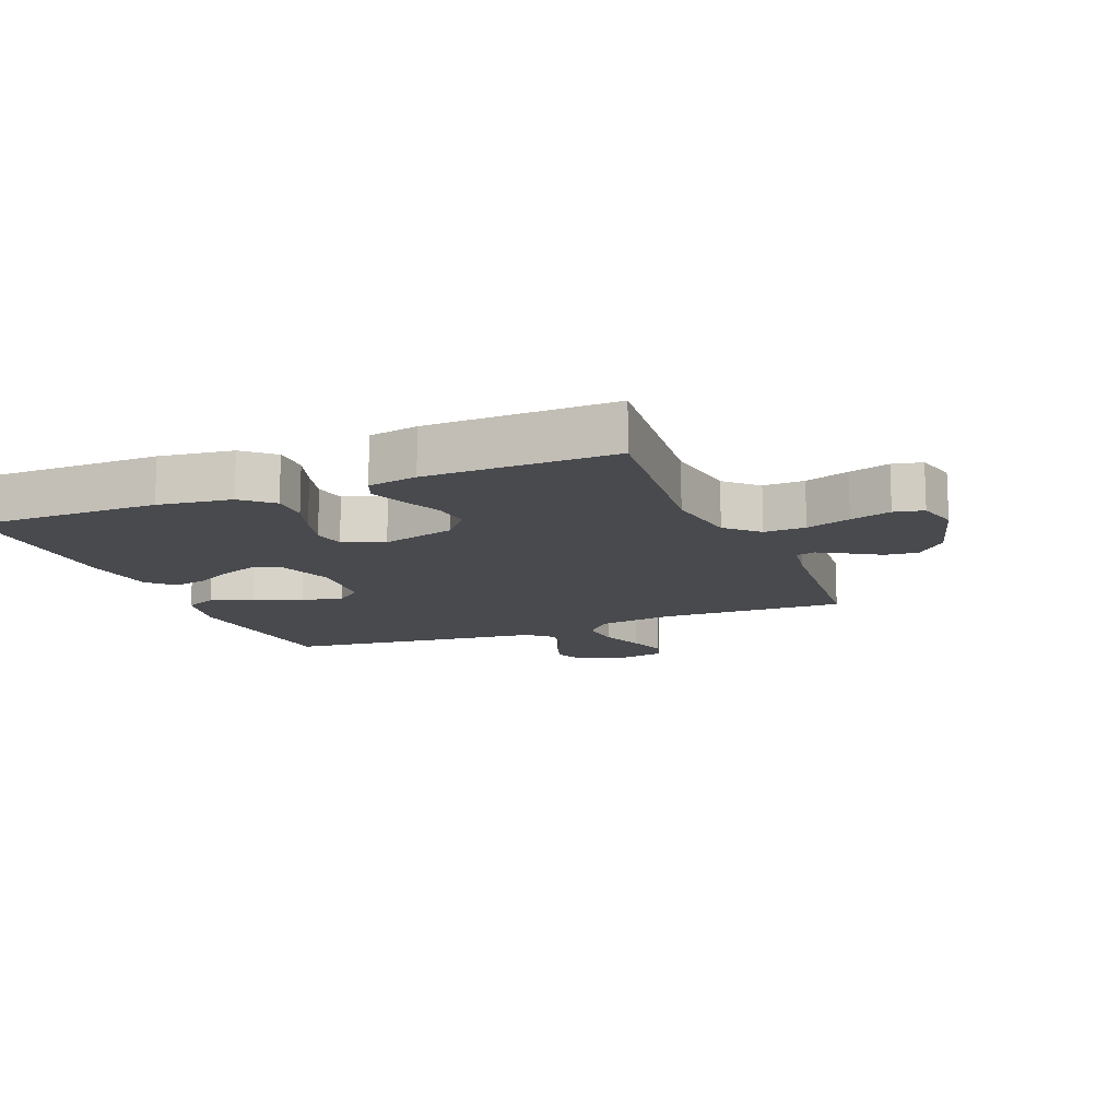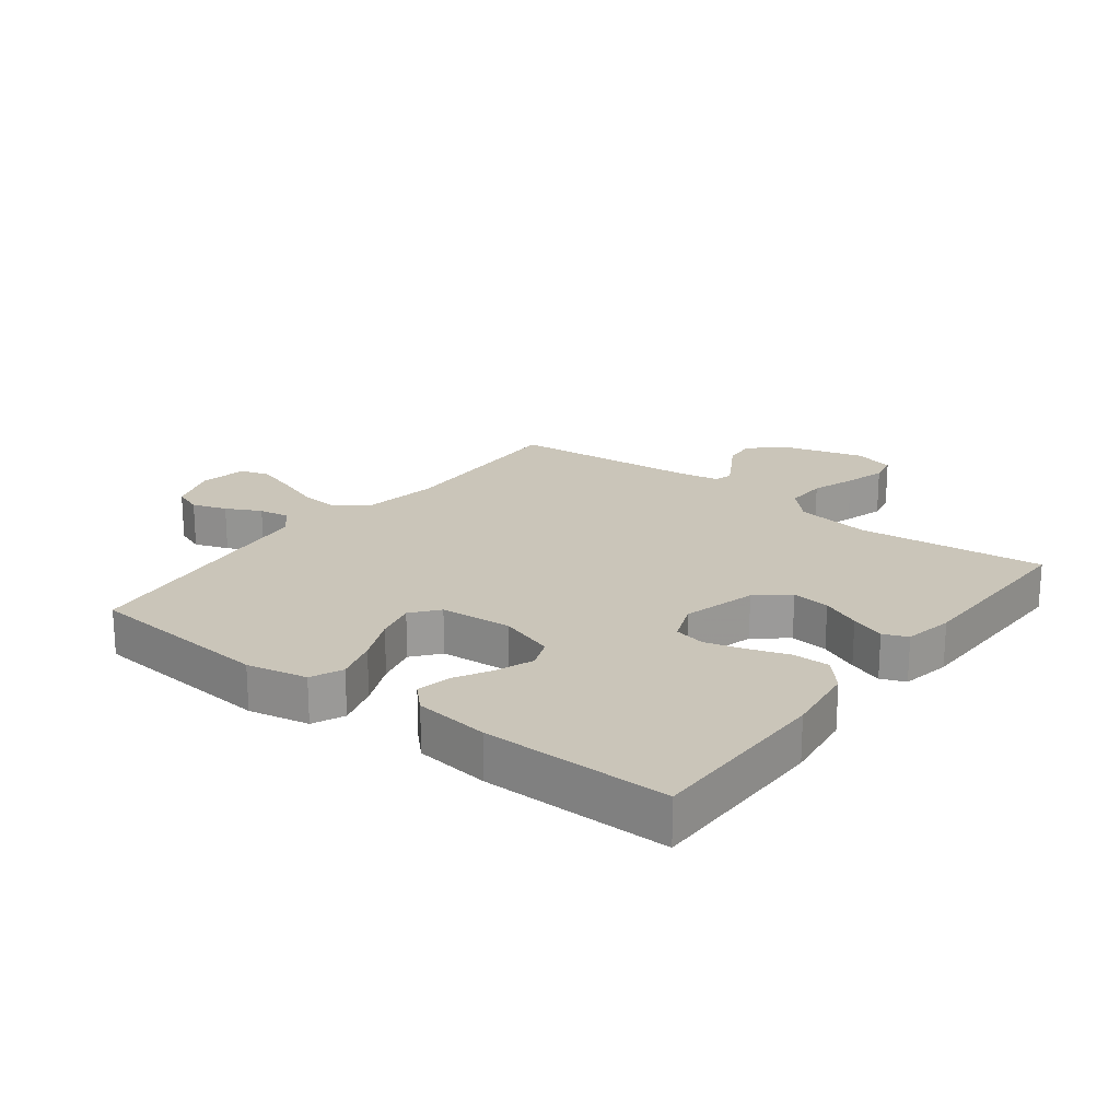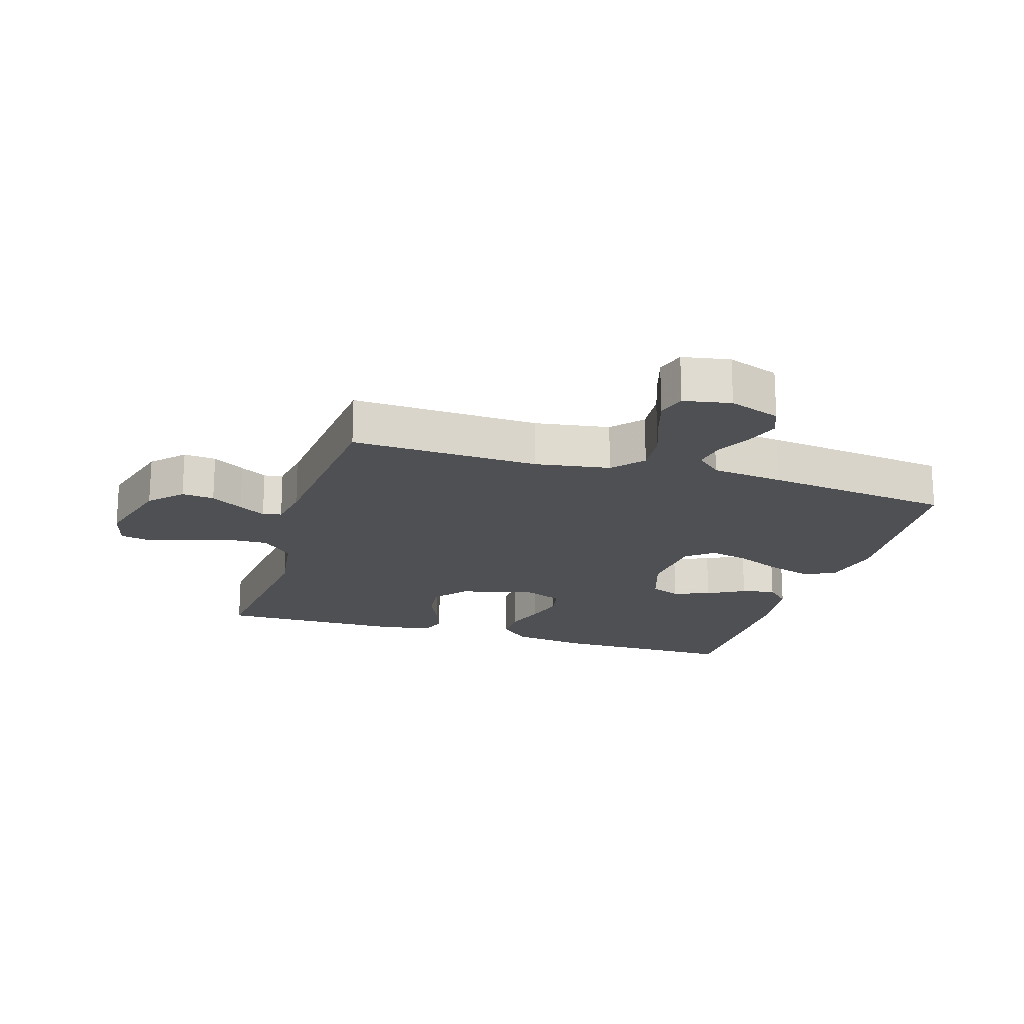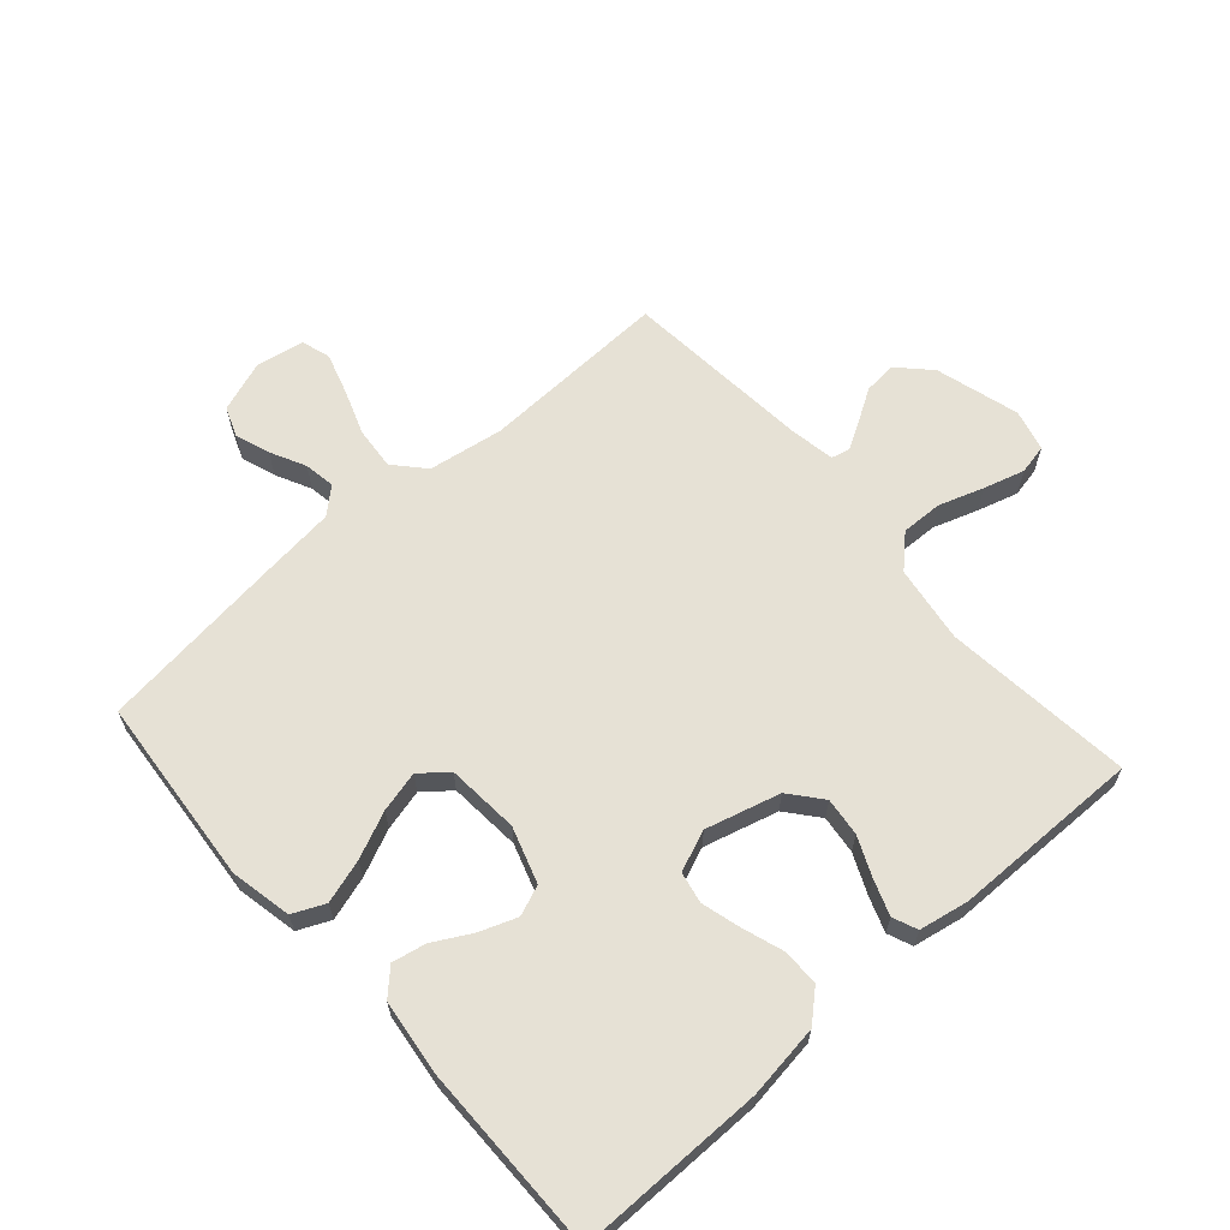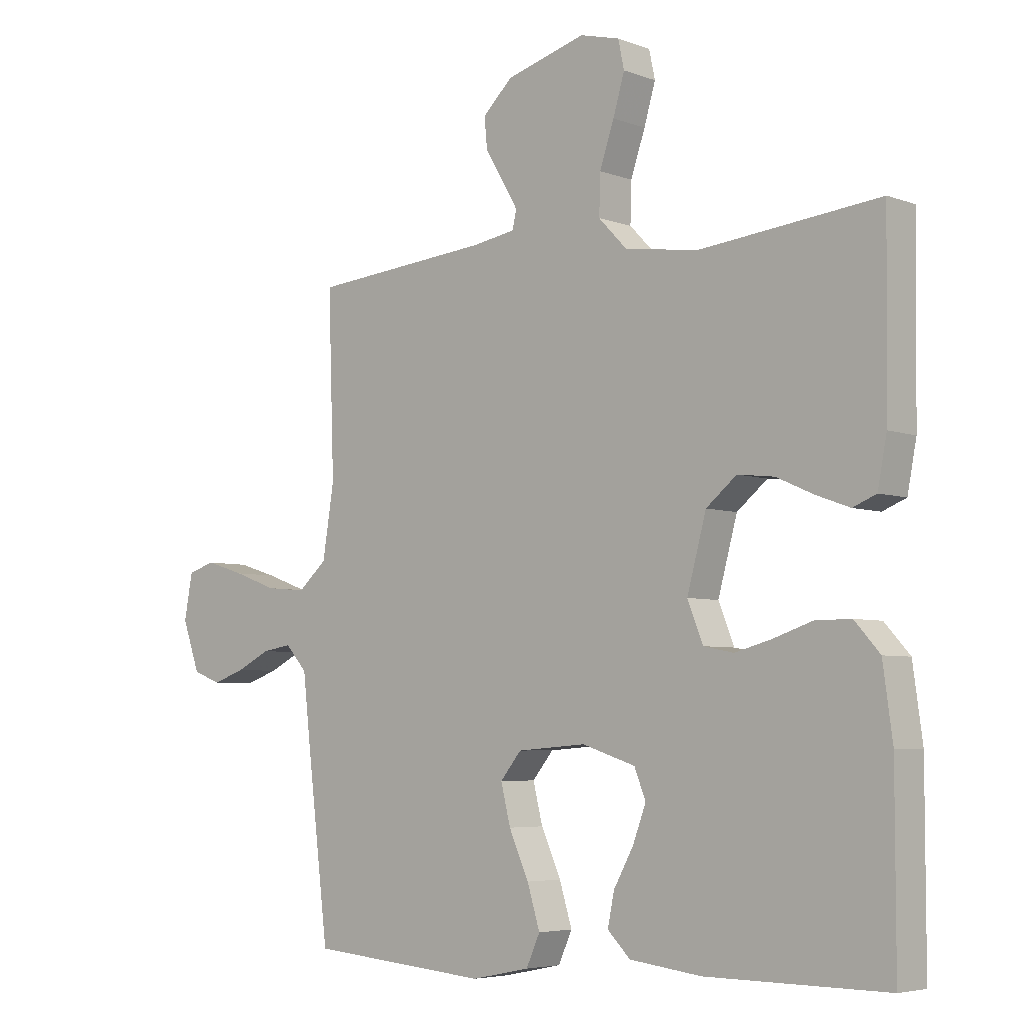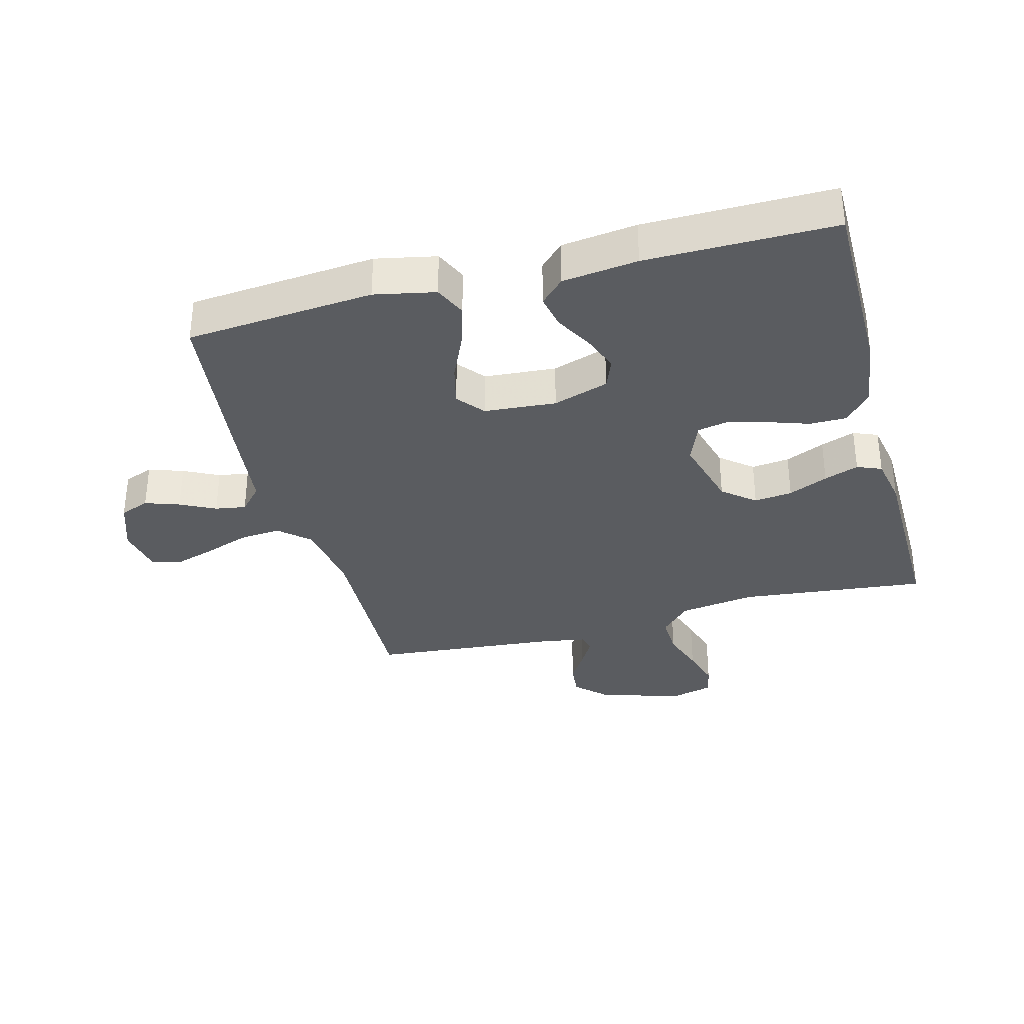
<metadata>
{"format":"obj","ext":"obj","renderer":"f3d","projection":"perspective","resolution":1024,"background":"white","views":[{"elev":-13.1,"azim":-67.9,"up":"+Y"},{"elev":20.7,"azim":-142.6,"up":"+Y"},{"elev":-19.1,"azim":72.9,"up":"+Y"},{"elev":64.2,"azim":-131.5,"up":"+Y"},{"elev":-5.1,"azim":-139.0,"up":"+Z"},{"elev":-33.9,"azim":-165.1,"up":"+Y"}]}
</metadata>
<code>
v 0.5 0.07 -0.5
v 0.2 0.07 -0.526
v 0.103 0.07 -0.506
v 0.08 0.07 -0.455
v 0.101 0.07 -0.386
v 0.134 0.07 -0.312
v 0.15 0.07 -0.247
v 0.115 0.07 -0.204
v 0 0.07 -0.195
v -0.089 0.07 -0.224
v -0.108 0.07 -0.272
v -0.086 0.07 -0.331
v -0.053 0.07 -0.391
v -0.042 0.07 -0.445
v -0.08 0.07 -0.483
v -0.2 0.07 -0.498
v -0.5 0.07 -0.5
v -0.5 0.07 -0.2
v -0.484 0.07 -0.083
v -0.442 0.07 -0.036
v -0.383 0.07 -0.036
v -0.318 0.07 -0.058
v -0.256 0.07 -0.075
v -0.206 0.07 -0.065
v -0.18 0.07 0
v -0.212 0.07 0.118
v -0.263 0.07 0.16
v -0.324 0.07 0.153
v -0.387 0.07 0.125
v -0.442 0.07 0.105
v -0.481 0.07 0.121
v -0.496 0.07 0.2
v -0.5 0.07 0.5
v -0.2 0.07 0.468
v -0.078 0.07 0.486
v -0.031 0.07 0.535
v -0.033 0.07 0.601
v -0.057 0.07 0.672
v -0.076 0.07 0.737
v -0.066 0.07 0.784
v 0 0.07 0.801
v 0.133 0.07 0.763
v 0.183 0.07 0.715
v 0.178 0.07 0.663
v 0.147 0.07 0.612
v 0.122 0.07 0.569
v 0.129 0.07 0.539
v 0.2 0.07 0.527
v 0.5 0.07 0.5
v 0.49 0.07 0.2
v 0.509 0.07 0.081
v 0.557 0.07 0.038
v 0.624 0.07 0.044
v 0.696 0.07 0.07
v 0.761 0.07 0.09
v 0.807 0.07 0.076
v 0.821 0.07 0
v 0.792 0.07 -0.082
v 0.745 0.07 -0.1
v 0.69 0.07 -0.081
v 0.634 0.07 -0.053
v 0.585 0.07 -0.045
v 0.549 0.07 -0.085
v 0.536 0.07 -0.2
v 0.5 0 -0.5
v 0.2 0 -0.526
v 0.103 0 -0.506
v 0.08 0 -0.455
v 0.101 0 -0.386
v 0.134 0 -0.312
v 0.15 0 -0.247
v 0.115 0 -0.204
v 0 0 -0.195
v -0.089 0 -0.224
v -0.108 0 -0.272
v -0.086 0 -0.331
v -0.053 0 -0.391
v -0.042 0 -0.445
v -0.08 0 -0.483
v -0.2 0 -0.498
v -0.5 0 -0.5
v -0.5 0 -0.2
v -0.484 0 -0.083
v -0.442 0 -0.036
v -0.383 0 -0.036
v -0.318 0 -0.058
v -0.256 0 -0.075
v -0.206 0 -0.065
v -0.18 0 0
v -0.212 0 0.118
v -0.263 0 0.16
v -0.324 0 0.153
v -0.387 0 0.125
v -0.442 0 0.105
v -0.481 0 0.121
v -0.496 0 0.2
v -0.5 0 0.5
v -0.2 0 0.468
v -0.078 0 0.486
v -0.031 0 0.535
v -0.033 0 0.601
v -0.057 0 0.672
v -0.076 0 0.737
v -0.066 0 0.784
v 0 0 0.801
v 0.133 0 0.763
v 0.183 0 0.715
v 0.178 0 0.663
v 0.147 0 0.612
v 0.122 0 0.569
v 0.129 0 0.539
v 0.2 0 0.527
v 0.5 0 0.5
v 0.49 0 0.2
v 0.509 0 0.081
v 0.557 0 0.038
v 0.624 0 0.044
v 0.696 0 0.07
v 0.761 0 0.09
v 0.807 0 0.076
v 0.821 0 0
v 0.792 0 -0.082
v 0.745 0 -0.1
v 0.69 0 -0.081
v 0.634 0 -0.053
v 0.585 0 -0.045
v 0.549 0 -0.085
v 0.536 0 -0.2
f 4 5 6
f 3 4 6
f 2 3 6
f 1 2 6
f 64 1 6
f 63 64 6
f 62 63 6 7
f 59 60 61
f 58 59 61
f 57 58 61
f 56 57 61
f 55 56 61
f 54 55 61
f 53 54 61
f 52 53 61 62
f 62 7 8
f 52 62 8
f 51 52 8
f 48 49 50
f 51 8 9
f 50 51 9
f 48 50 9
f 47 48 9
f 43 44 45
f 42 43 45
f 41 42 45
f 40 41 45
f 39 40 45
f 38 39 45
f 37 38 45
f 36 37 45 46
f 47 9 10
f 46 47 10
f 36 46 10
f 35 36 10
f 32 33 34
f 31 32 34
f 30 31 34
f 29 30 34
f 28 29 34
f 27 28 34 35
f 20 21 22
f 19 20 22
f 18 19 22
f 17 18 22
f 16 17 22
f 15 16 22
f 14 15 22
f 13 14 22
f 12 13 22
f 11 12 22 23
f 10 11 23 24
f 26 27 35
f 25 26 35 10
f 10 24 25
f 70 69 68
f 70 68 67
f 70 67 66
f 70 66 65
f 70 65 128
f 70 128 127
f 71 70 127 126
f 125 124 123
f 125 123 122
f 125 122 121
f 125 121 120
f 125 120 119
f 125 119 118
f 125 118 117
f 126 125 117 116
f 72 71 126
f 72 126 116
f 72 116 115
f 114 113 112
f 73 72 115
f 73 115 114
f 73 114 112
f 73 112 111
f 109 108 107
f 109 107 106
f 109 106 105
f 109 105 104
f 109 104 103
f 109 103 102
f 109 102 101
f 110 109 101 100
f 74 73 111
f 74 111 110
f 74 110 100
f 74 100 99
f 98 97 96
f 98 96 95
f 98 95 94
f 98 94 93
f 98 93 92
f 99 98 92 91
f 86 85 84
f 86 84 83
f 86 83 82
f 86 82 81
f 86 81 80
f 86 80 79
f 86 79 78
f 86 78 77
f 86 77 76
f 87 86 76 75
f 88 87 75 74
f 99 91 90
f 74 99 90 89
f 89 88 74
f 1 65 66 2
f 2 66 67 3
f 3 67 68 4
f 4 68 69 5
f 5 69 70 6
f 6 70 71 7
f 7 71 72 8
f 8 72 73 9
f 9 73 74 10
f 10 74 75 11
f 11 75 76 12
f 12 76 77 13
f 13 77 78 14
f 14 78 79 15
f 15 79 80 16
f 16 80 81 17
f 17 81 82 18
f 18 82 83 19
f 19 83 84 20
f 20 84 85 21
f 21 85 86 22
f 22 86 87 23
f 23 87 88 24
f 24 88 89 25
f 25 89 90 26
f 26 90 91 27
f 27 91 92 28
f 28 92 93 29
f 29 93 94 30
f 30 94 95 31
f 31 95 96 32
f 32 96 97 33
f 33 97 98 34
f 34 98 99 35
f 35 99 100 36
f 36 100 101 37
f 37 101 102 38
f 38 102 103 39
f 39 103 104 40
f 40 104 105 41
f 41 105 106 42
f 42 106 107 43
f 43 107 108 44
f 44 108 109 45
f 45 109 110 46
f 46 110 111 47
f 47 111 112 48
f 48 112 113 49
f 49 113 114 50
f 50 114 115 51
f 51 115 116 52
f 52 116 117 53
f 53 117 118 54
f 54 118 119 55
f 55 119 120 56
f 56 120 121 57
f 57 121 122 58
f 58 122 123 59
f 59 123 124 60
f 60 124 125 61
f 61 125 126 62
f 62 126 127 63
f 63 127 128 64
f 64 128 65 1

</code>
